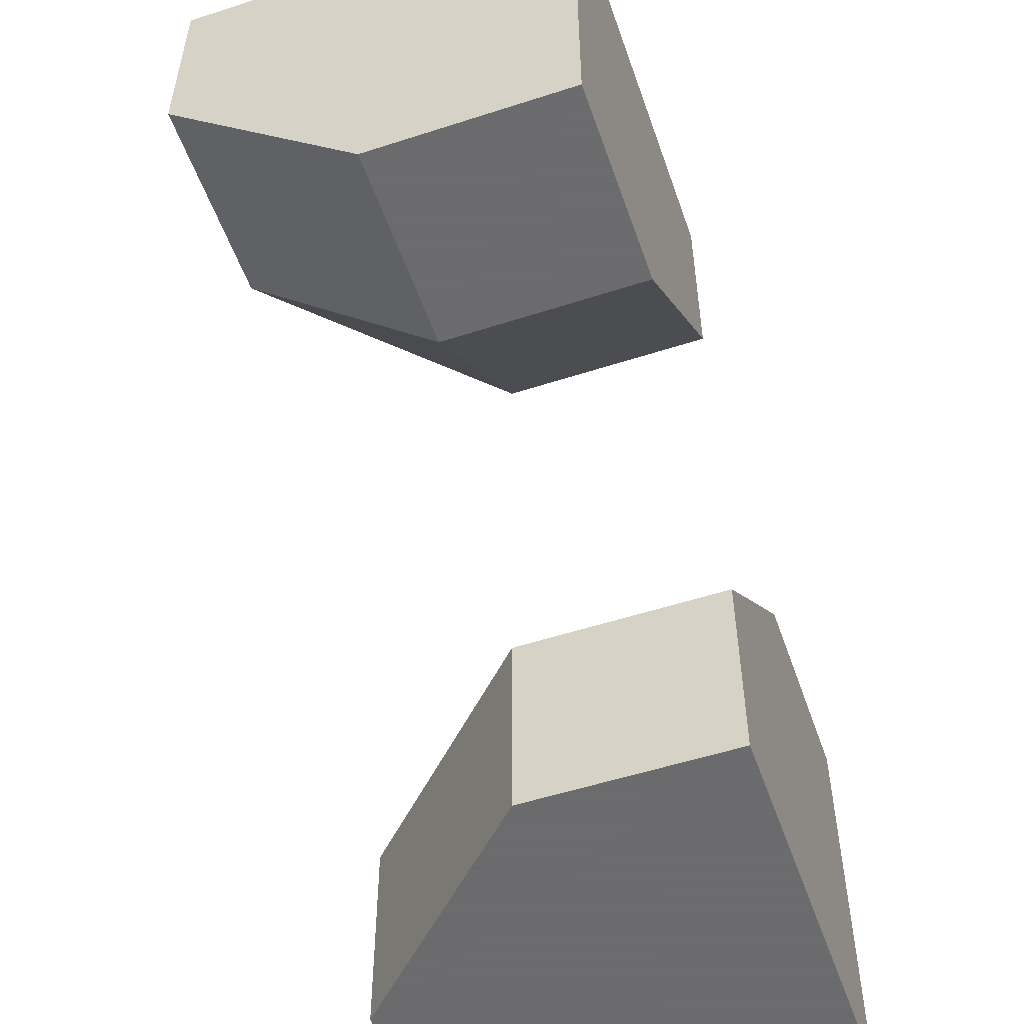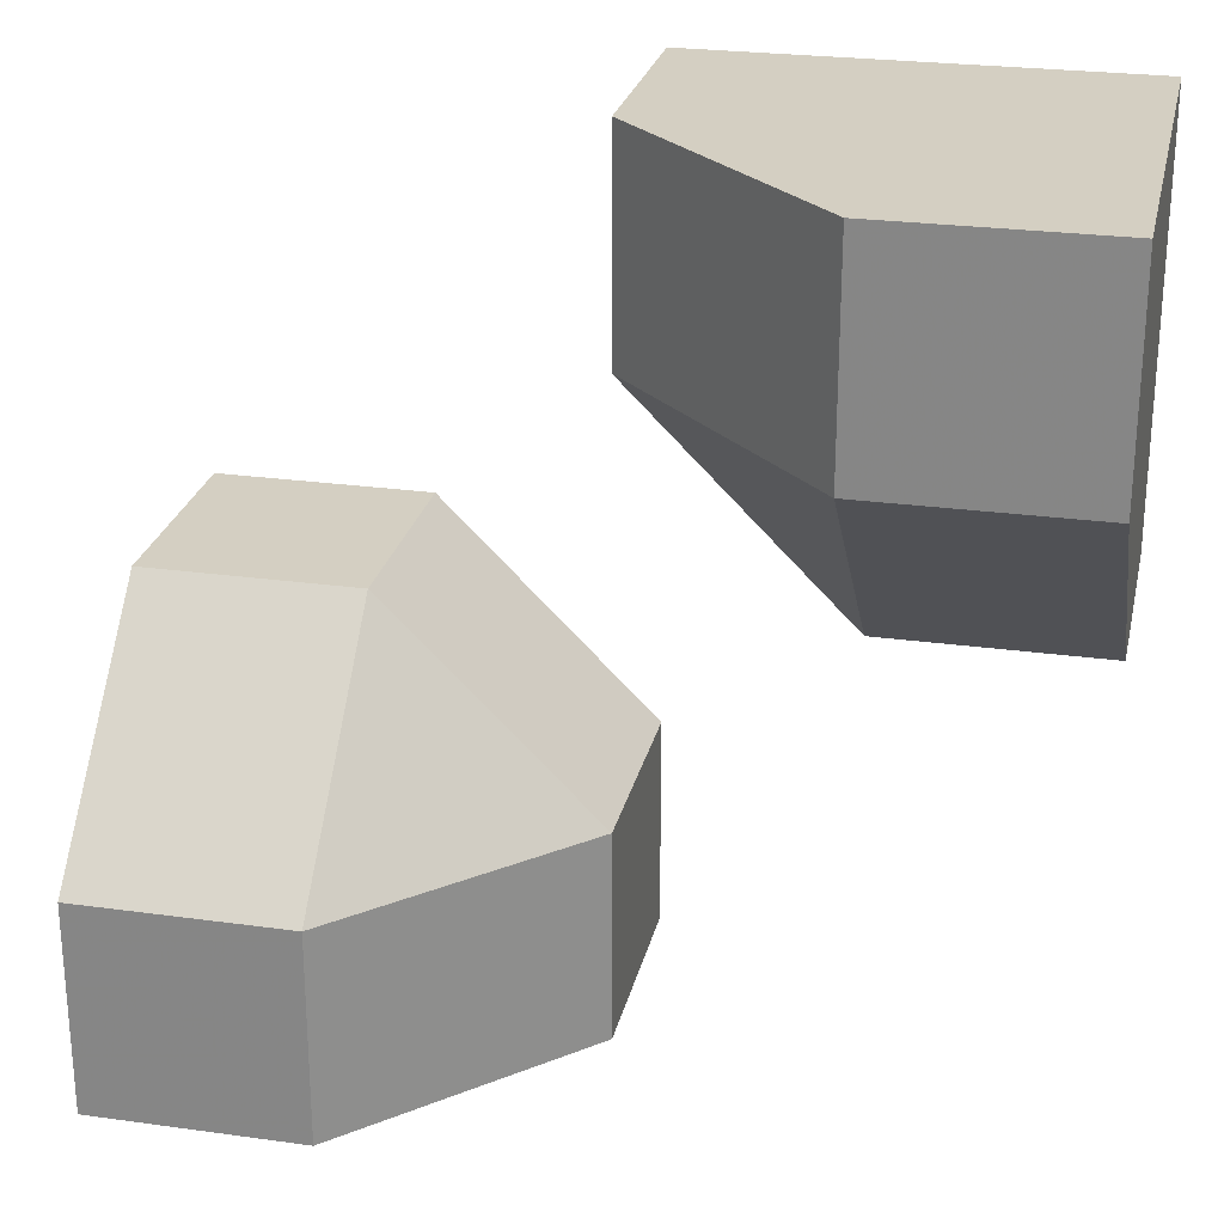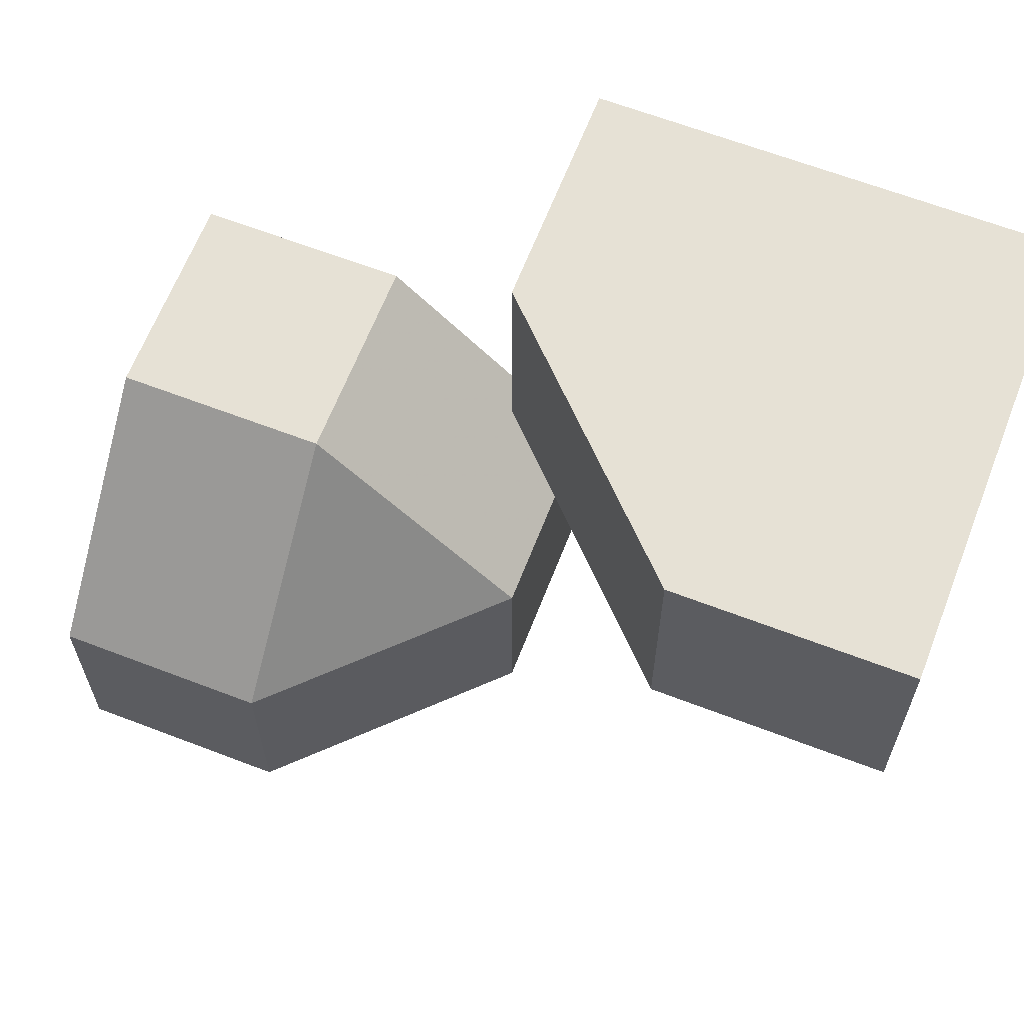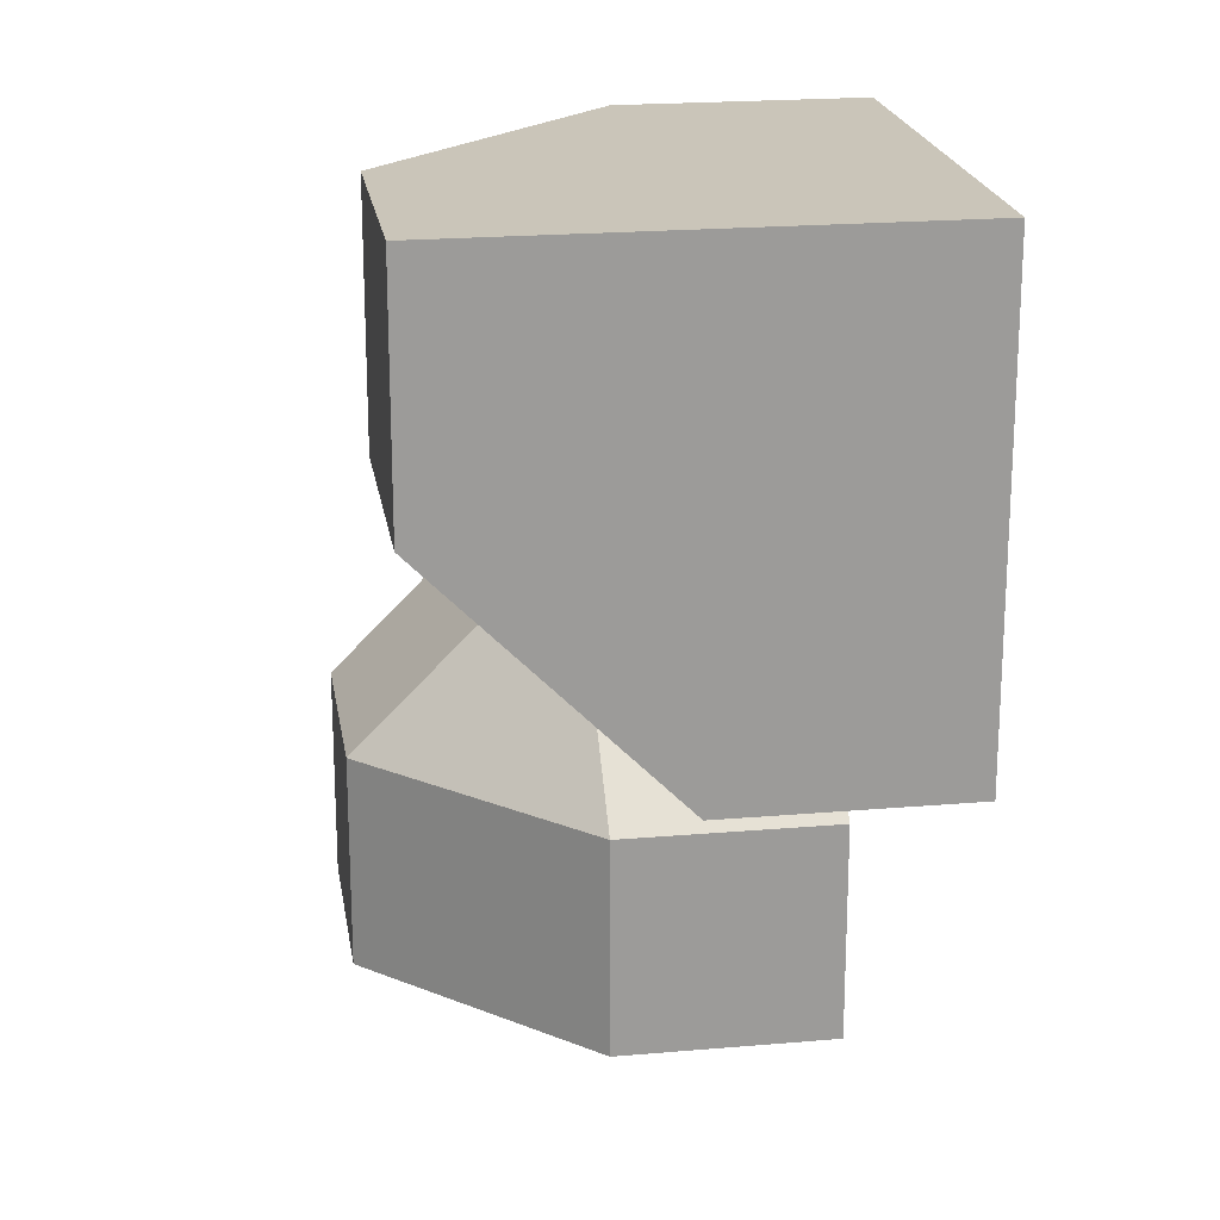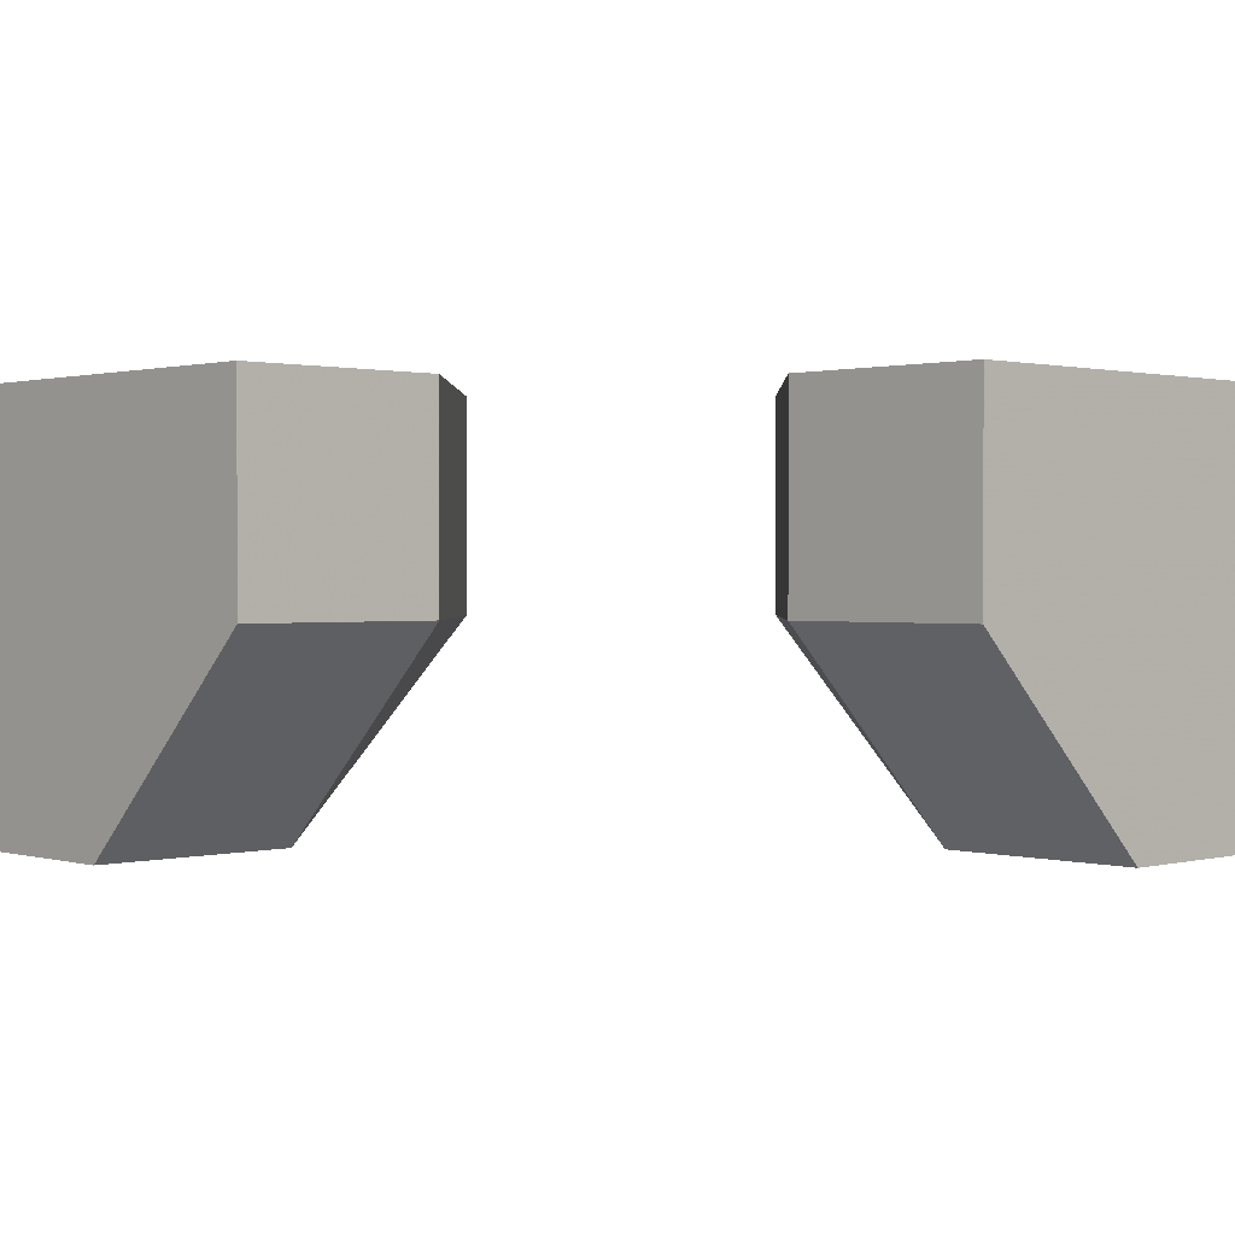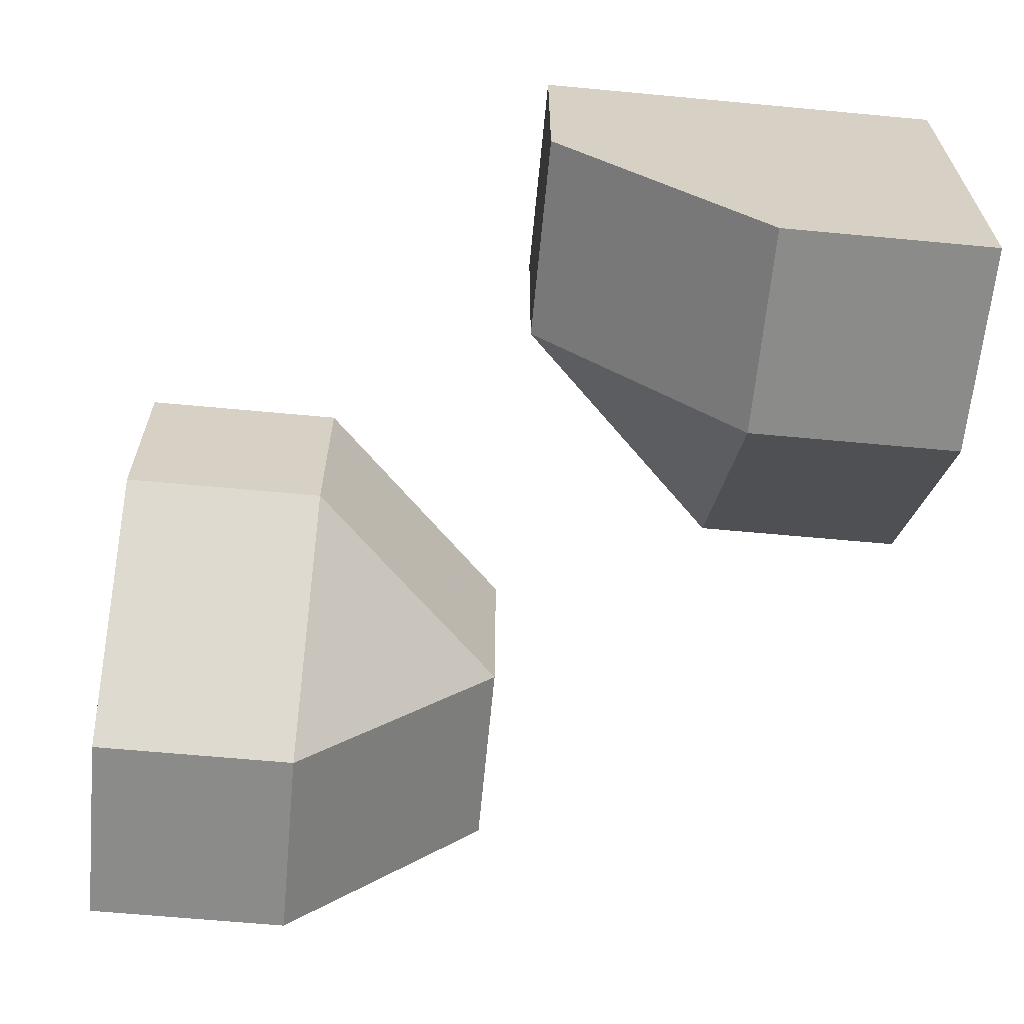
<metadata>
{"format":"obj","ext":"obj","renderer":"f3d","projection":"perspective","resolution":1024,"background":"white","views":[{"elev":-53.5,"azim":109.1,"up":"+Z"},{"elev":25.5,"azim":12.5,"up":"+Z"},{"elev":64.1,"azim":21.2,"up":"+Z"},{"elev":20.7,"azim":81.1,"up":"+Z"},{"elev":1.0,"azim":-43.7,"up":"+Y"},{"elev":-63.7,"azim":-5.4,"up":"+Y"}]}
</metadata>
<code>
g
v 0 0.25 -0.5
v 0 0.5 -0.5
v -0.5 0.5 -0.5
v -0.5 0 -0.5
v -0.25 0 -0.5
v -0.5 0.5 0
v -0.5 0.25 0
v -0.5 0 -0.25
v 0 0.5 -0.25
v -0.125 0.5 -0.125
v -0.25 0.5 0
v 0.5 0 0.25
v 0.5 0 0.5
v 0.5 0.5 0.5
v 0.5 0.5 0
v 0.5 0.25 0
v 0 0.25 0.5
v 0 0.5 0.5
v 0.25 0 0.5
v 0.25 0.5 0
v 0 0.5 0.25
v 0.25 0.25 0
v 0 0.25 0.25
v 0.25 0 0.25
v -0.25 0 -0.25
v -0.25 0.25 0
v 0 0.25 -0.25
g tile_132
f 3 5 4
f 7 4 8
f 9 11 10
f 14 16 15
f 14 19 13
f 14 21 18
f 22 24 23
f 22 12 24
f 22 15 16
f 20 23 21
f 24 13 19
f 24 17 23
f 23 18 21
f 25 27 26
f 11 27 10
f 9 10 27
f 8 26 7
f 6 26 11
f 8 5 25
f 27 5 1
f 9 1 2
f 1 9 27
f 5 27 25
f 5 8 4
f 26 6 7
f 26 8 25
f 27 11 26
f 18 23 17
f 17 24 19
f 13 24 12
f 23 20 22
f 15 22 20
f 12 22 16
f 20 21 15
f 15 21 14
f 17 19 18
f 18 19 14
f 12 16 13
f 13 16 14
f 3 6 2
f 2 6 9
f 9 6 11
f 3 4 6
f 6 4 7
f 1 5 2
f 2 5 3

</code>
